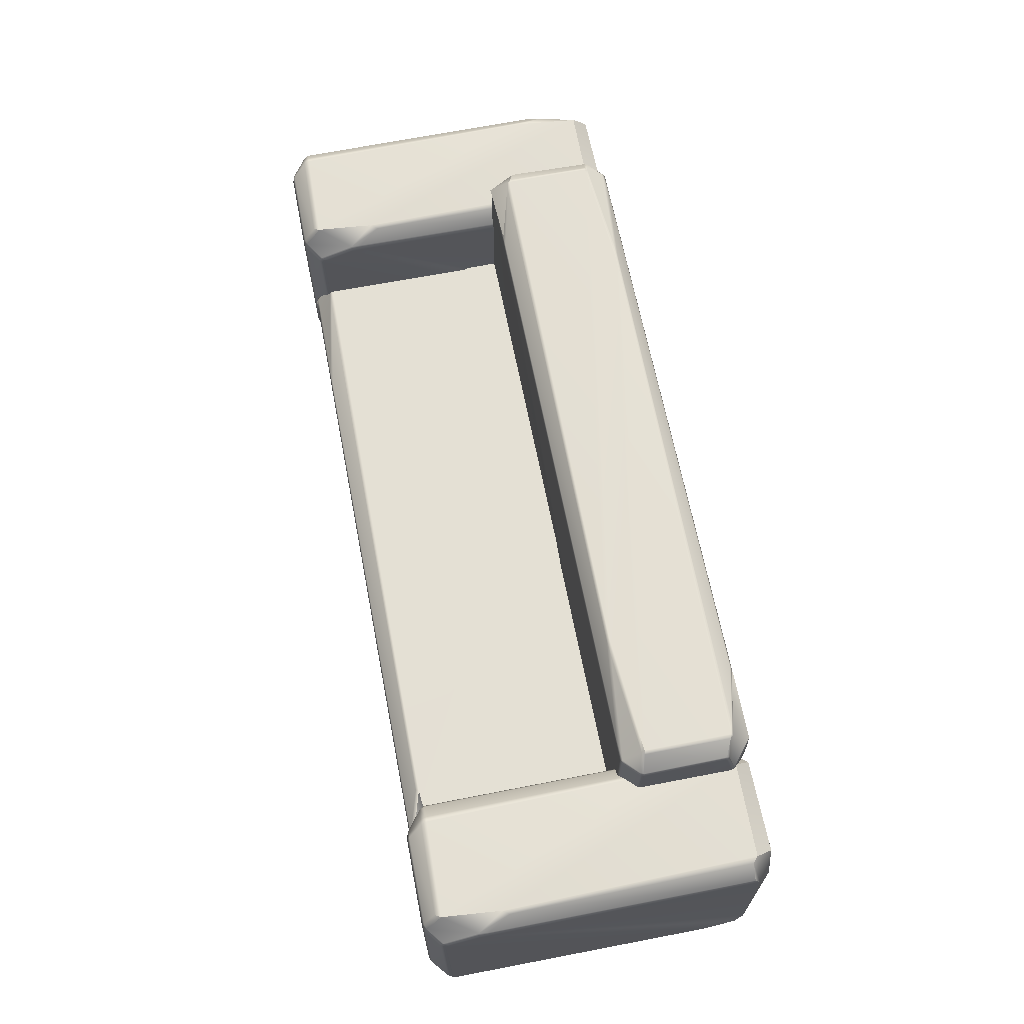
<metadata>
{"format":"obj","ext":"obj","renderer":"f3d","projection":"perspective","resolution":1024,"background":"white","views":[{"elev":66.0,"azim":79.0,"up":"+Y"}]}
</metadata>
<code>
g default
v -1.922 0.5 -0.6891
v -1.943 0.4185 -0.7587
v -1.545 0.4305 -0.7587
v -1.491 0.25 -0.7587
v -1.901 -0.4305 -0.7587
v -1.955 -0.25 -0.7587
v -1.503 -0.4185 -0.7587
v -2.015 -0.4399 0.4857
v -2.01 -0.4331 0.5315
v -2.024 -0.4142 0.5287
v -2.024 -0.4165 0.4811
v -2.024 -0.3453 0.6751
v -2.024 -0.3674 0.659
v -2.013 -0.3828 0.6837
v -2.013 -0.3615 0.6983
v -2.015 0.4399 -0.4857
v -2.01 0.4331 -0.5315
v -2.024 0.4142 -0.5287
v -2.024 0.4165 -0.4811
v -2.024 0.3674 -0.6593
v -2.008 0.3694 -0.7034
v -1.941 -0.5 0.3972
v -1.961 -0.4914 0.4317
v -1.964 -0.4903 0.3908
v -1.941 -0.5 0.3226
v -2.014 -0.4294 -0.662
v -2.02 -0.4032 -0.6829
v -1.954 -0.4894 -0.6623
v -1.928 -0.4948 -0.6837
v -1.909 -0.4883 0.6987
v -1.928 -0.4848 0.6819
v -1.914 -0.5 0.63
v -1.902 -0.5 0.6749
v -1.531 -0.5 -0.6335
v -1.528 -0.4805 -0.7056
v -1.482 -0.4903 -0.3908
v -1.505 -0.5 -0.3226
v -1.505 -0.5 -0.3972
v -1.485 -0.4914 -0.4317
v -1.954 -0.3972 0.7497
v -1.95 -0.4233 0.7416
v -1.926 -0.4296 0.7496
v -1.929 -0.4051 0.7587
v -1.493 -0.4901 0.6632
v -1.498 -0.4817 0.6871
v -1.523 -0.491 0.6881
v -1.517 -0.5 0.6636
v -1.569 -0.4161 0.7587
v -1.555 -0.4395 0.7475
v -1.534 -0.4246 0.7468
v -1.549 -0.3966 0.7587
v -1.94 0.2519 0.7587
v -1.956 0.2843 0.7509
v -1.964 0.2459 0.748
v -1.94 0.1993 0.7587
v -2.024 0.4047 0.6634
v -2.015 0.3705 0.6882
v -2.008 0.4164 0.6835
v -2.014 0.4291 0.6625
v -1.506 -0.1993 0.7587
v -1.505 -0.2519 0.7587
v -1.49 -0.2843 0.7509
v -1.482 -0.2459 0.748
v -1.891 0.4395 0.7475
v -1.912 0.4246 0.7468
v -1.897 0.3966 0.7587
v -1.877 0.4161 0.7587
v -1.431 -0.3705 0.6882
v -1.438 -0.4164 0.6835
v -1.432 -0.4291 0.6625
v -1.422 -0.4047 0.6634
v -1.422 -0.4142 -0.5287
v -1.422 -0.4165 -0.4811
v -1.431 -0.4399 -0.4857
v -1.436 -0.4331 -0.5315
v -1.422 0.3674 0.659
v -1.433 0.3828 0.6837
v -1.433 0.3615 0.6983
v -1.422 0.3453 0.6751
v -1.52 0.4296 0.7496
v -1.517 0.4051 0.7587
v -1.492 0.3972 0.7497
v -1.496 0.4233 0.7416
v -1.953 0.4901 0.6632
v -1.948 0.4817 0.6871
v -1.923 0.491 0.6881
v -1.929 0.5 0.6636
v -1.537 0.4883 0.6987
v -1.52 0.5 0.6739
v -1.966 0.4881 -0.3898
v -1.949 0.5 -0.4165
v -1.431 0.4399 0.4857
v -1.436 0.4331 0.5315
v -1.422 0.4142 0.5287
v -1.422 0.4165 0.4811
v -1.422 -0.3674 -0.6593
v -1.438 -0.3694 -0.7034
v -1.479 0.4881 0.3898
v -1.497 0.5 0.4165
v -1.432 0.4294 -0.662
v -1.426 0.4032 -0.6829
v -1.492 0.4894 -0.6623
v -1.518 0.4948 -0.6837
g pCube1
f 3 4 6
f 6 4 5
f 2 3 6
f 5 4 7
f 8 11 26
f 26 11 27
f 9 8 23
f 23 8 24
f 9 14 10
f 10 14 13
f 10 20 11
f 11 20 21
f 15 57 12
f 12 57 56
f 12 19 13
f 13 19 18
f 15 14 40
f 40 14 41
f 16 19 59
f 59 19 56
f 16 90 17
f 17 90 91
f 18 17 20
f 20 17 21
f 22 25 34
f 34 25 35
f 22 32 23
f 23 32 31
f 24 28 25
f 25 28 29
f 26 27 28
f 28 27 29
f 30 33 46
f 46 33 47
f 30 42 31
f 31 42 41
f 33 32 37
f 37 32 38
f 35 39 34
f 34 39 38
f 36 39 74
f 74 39 75
f 36 44 37
f 37 44 47
f 43 55 40
f 40 55 54
f 43 42 48
f 48 42 49
f 45 44 69
f 69 44 70
f 45 50 46
f 46 50 49
f 48 51 55
f 55 51 52
f 50 62 51
f 51 62 61
f 52 66 53
f 53 66 65
f 54 53 57
f 57 53 58
f 59 58 84
f 84 58 85
f 63 82 60
f 60 82 81
f 61 60 66
f 66 60 67
f 63 62 68
f 68 62 69
f 64 67 80
f 80 67 81
f 64 86 65
f 65 86 85
f 71 79 68
f 68 79 78
f 71 70 73
f 73 70 74
f 72 75 96
f 96 75 97
f 72 76 73
f 73 76 79
f 76 94 77
f 77 94 93
f 78 77 82
f 82 77 83
f 83 89 80
f 80 89 88
f 84 87 90
f 90 87 91
f 86 88 87
f 87 88 89
f 92 95 100
f 100 95 101
f 92 98 93
f 93 98 99
f 94 96 95
f 95 96 97
f 99 98 103
f 103 98 102
f 100 101 102
f 102 101 103
f 13 18 10
f 10 18 20
f 8 26 24
f 24 26 28
f 32 22 38
f 38 22 34
f 42 30 49
f 49 30 46
f 40 54 15
f 15 54 57
f 51 61 52
f 52 61 66
f 44 36 70
f 70 36 74
f 68 78 63
f 63 78 82
f 86 64 88
f 88 64 80
f 84 90 59
f 59 90 16
f 76 72 94
f 94 72 96
f 92 100 98
f 98 100 102
f 89 99 91
f 91 99 1
f 2 1 3
f 3 1 103
f 2 6 21
f 21 6 27
f 101 97 4
f 4 97 7
f 29 5 35
f 35 5 7
f 43 48 55
f 67 60 81
f 87 89 91
f 1 99 103
f 29 35 25
f 33 37 47
f 71 73 79
f 95 97 101
f 27 11 21
f 19 12 56
f 23 31 9
f 9 31 14
f 31 41 14
f 45 69 50
f 50 69 62
f 85 58 65
f 65 58 53
f 99 89 93
f 89 83 93
f 93 83 77
f 91 1 17
f 17 1 21
f 1 2 21
f 103 101 3
f 3 101 4
f 29 27 5
f 5 27 6
f 39 35 75
f 35 7 75
f 75 7 97
f 9 10 8
f 8 10 11
f 12 13 15
f 15 13 14
f 17 18 16
f 16 18 19
f 23 24 22
f 22 24 25
f 30 31 33
f 33 31 32
f 37 38 36
f 36 38 39
f 40 41 43
f 43 41 42
f 44 45 47
f 47 45 46
f 48 49 51
f 51 49 50
f 53 54 52
f 52 54 55
f 57 58 56
f 56 58 59
f 60 61 63
f 63 61 62
f 65 66 64
f 64 66 67
f 68 69 71
f 71 69 70
f 73 74 72
f 72 74 75
f 77 78 76
f 76 78 79
f 80 81 83
f 83 81 82
f 84 85 87
f 87 85 86
f 93 94 92
f 92 94 95
g default
v 1.508 0.5 -0.6891
v 1.487 0.4185 -0.7587
v 1.885 0.4305 -0.7587
v 1.939 0.25 -0.7587
v 1.529 -0.4305 -0.7587
v 1.475 -0.25 -0.7587
v 1.927 -0.4185 -0.7587
v 1.415 -0.4399 0.4857
v 1.42 -0.4331 0.5315
v 1.406 -0.4142 0.5287
v 1.406 -0.4165 0.4811
v 1.406 -0.3453 0.6751
v 1.406 -0.3674 0.659
v 1.417 -0.3828 0.6837
v 1.417 -0.3615 0.6983
v 1.415 0.4399 -0.4857
v 1.42 0.4331 -0.5315
v 1.406 0.4142 -0.5287
v 1.406 0.4165 -0.4811
v 1.406 0.3674 -0.6593
v 1.422 0.3694 -0.7034
v 1.489 -0.5 0.3972
v 1.469 -0.4914 0.4317
v 1.466 -0.4903 0.3908
v 1.489 -0.5 0.3226
v 1.416 -0.4294 -0.662
v 1.41 -0.4032 -0.6829
v 1.476 -0.4894 -0.6623
v 1.502 -0.4948 -0.6837
v 1.521 -0.4883 0.6987
v 1.502 -0.4848 0.6819
v 1.516 -0.5 0.63
v 1.528 -0.5 0.6749
v 1.899 -0.5 -0.6335
v 1.902 -0.4805 -0.7056
v 1.948 -0.4903 -0.3908
v 1.925 -0.5 -0.3226
v 1.925 -0.5 -0.3972
v 1.945 -0.4914 -0.4317
v 1.476 -0.3972 0.7497
v 1.48 -0.4233 0.7416
v 1.504 -0.4296 0.7496
v 1.501 -0.4051 0.7587
v 1.937 -0.4901 0.6632
v 1.932 -0.4817 0.6871
v 1.907 -0.491 0.6881
v 1.913 -0.5 0.6636
v 1.861 -0.4161 0.7587
v 1.875 -0.4395 0.7475
v 1.896 -0.4246 0.7468
v 1.881 -0.3966 0.7587
v 1.489 0.2519 0.7587
v 1.474 0.2843 0.7509
v 1.466 0.2459 0.748
v 1.49 0.1993 0.7587
v 1.406 0.4047 0.6634
v 1.415 0.3705 0.6882
v 1.422 0.4164 0.6835
v 1.416 0.4291 0.6625
v 1.924 -0.1993 0.7587
v 1.925 -0.2519 0.7587
v 1.94 -0.2843 0.7509
v 1.948 -0.2459 0.748
v 1.539 0.4395 0.7475
v 1.518 0.4246 0.7468
v 1.533 0.3966 0.7587
v 1.553 0.4161 0.7587
v 1.999 -0.3705 0.6882
v 1.992 -0.4164 0.6835
v 1.998 -0.4291 0.6625
v 2.008 -0.4047 0.6634
v 2.008 -0.4142 -0.5287
v 2.008 -0.4165 -0.4811
v 1.999 -0.4399 -0.4857
v 1.994 -0.4331 -0.5315
v 2.008 0.3674 0.659
v 1.997 0.3828 0.6837
v 1.997 0.3615 0.6983
v 2.008 0.3453 0.6751
v 1.91 0.4296 0.7496
v 1.913 0.4051 0.7587
v 1.938 0.3972 0.7497
v 1.934 0.4233 0.7416
v 1.477 0.4901 0.6632
v 1.482 0.4817 0.6871
v 1.507 0.491 0.6881
v 1.501 0.5 0.6636
v 1.893 0.4883 0.6987
v 1.91 0.5 0.6739
v 1.464 0.4881 -0.3898
v 1.481 0.5 -0.4165
v 1.999 0.4399 0.4857
v 1.994 0.4331 0.5315
v 2.008 0.4142 0.5287
v 2.008 0.4165 0.4811
v 2.008 -0.3674 -0.6593
v 1.992 -0.3694 -0.7034
v 1.951 0.4881 0.3898
v 1.933 0.5 0.4165
v 1.998 0.4294 -0.662
v 2.004 0.4032 -0.6829
v 1.938 0.4894 -0.6623
v 1.912 0.4948 -0.6837
g pCube2
f 106 107 109
f 109 107 108
f 105 106 109
f 108 107 110
f 111 114 129
f 129 114 130
f 112 111 126
f 126 111 127
f 112 117 113
f 113 117 116
f 113 123 114
f 114 123 124
f 118 160 115
f 115 160 159
f 115 122 116
f 116 122 121
f 118 117 143
f 143 117 144
f 119 122 162
f 162 122 159
f 119 193 120
f 120 193 194
f 121 120 123
f 123 120 124
f 125 128 137
f 137 128 138
f 125 135 126
f 126 135 134
f 127 131 128
f 128 131 132
f 129 130 131
f 131 130 132
f 133 136 149
f 149 136 150
f 133 145 134
f 134 145 144
f 136 135 140
f 140 135 141
f 138 142 137
f 137 142 141
f 139 142 177
f 177 142 178
f 139 147 140
f 140 147 150
f 146 158 143
f 143 158 157
f 146 145 151
f 151 145 152
f 148 147 172
f 172 147 173
f 148 153 149
f 149 153 152
f 151 154 158
f 158 154 155
f 153 165 154
f 154 165 164
f 155 169 156
f 156 169 168
f 157 156 160
f 160 156 161
f 162 161 187
f 187 161 188
f 166 185 163
f 163 185 184
f 164 163 169
f 169 163 170
f 166 165 171
f 171 165 172
f 167 170 183
f 183 170 184
f 167 189 168
f 168 189 188
f 174 182 171
f 171 182 181
f 174 173 176
f 176 173 177
f 175 178 199
f 199 178 200
f 175 179 176
f 176 179 182
f 179 197 180
f 180 197 196
f 181 180 185
f 185 180 186
f 186 192 183
f 183 192 191
f 187 190 193
f 193 190 194
f 189 191 190
f 190 191 192
f 195 198 203
f 203 198 204
f 195 201 196
f 196 201 202
f 197 199 198
f 198 199 200
f 202 201 206
f 206 201 205
f 203 204 205
f 205 204 206
f 116 121 113
f 113 121 123
f 111 129 127
f 127 129 131
f 135 125 141
f 141 125 137
f 145 133 152
f 152 133 149
f 143 157 118
f 118 157 160
f 154 164 155
f 155 164 169
f 147 139 173
f 173 139 177
f 171 181 166
f 166 181 185
f 189 167 191
f 191 167 183
f 187 193 162
f 162 193 119
f 179 175 197
f 197 175 199
f 195 203 201
f 201 203 205
f 192 202 194
f 194 202 104
f 105 104 106
f 106 104 206
f 105 109 124
f 124 109 130
f 204 200 107
f 107 200 110
f 132 108 138
f 138 108 110
f 146 151 158
f 170 163 184
f 190 192 194
f 104 202 206
f 132 138 128
f 136 140 150
f 174 176 182
f 198 200 204
f 130 114 124
f 122 115 159
f 126 134 112
f 112 134 117
f 134 144 117
f 148 172 153
f 153 172 165
f 188 161 168
f 168 161 156
f 202 192 196
f 192 186 196
f 196 186 180
f 194 104 120
f 120 104 124
f 104 105 124
f 206 204 106
f 106 204 107
f 132 130 108
f 108 130 109
f 142 138 178
f 138 110 178
f 178 110 200
f 112 113 111
f 111 113 114
f 115 116 118
f 118 116 117
f 120 121 119
f 119 121 122
f 126 127 125
f 125 127 128
f 133 134 136
f 136 134 135
f 140 141 139
f 139 141 142
f 143 144 146
f 146 144 145
f 147 148 150
f 150 148 149
f 151 152 154
f 154 152 153
f 156 157 155
f 155 157 158
f 160 161 159
f 159 161 162
f 163 164 166
f 166 164 165
f 168 169 167
f 167 169 170
f 171 172 174
f 174 172 173
f 176 177 175
f 175 177 178
f 180 181 179
f 179 181 182
f 183 184 186
f 186 184 185
f 187 188 190
f 190 188 189
f 196 197 195
f 195 197 198
g default
v -1.236 0.06754 -0.6807
v -1.449 -0.01169 -0.7483
v 0.9108 0.01151 -0.7483
v 1.449 -0.02751 -0.7483
v -0.9108 -0.4358 -0.7483
v -1.449 -0.3968 -0.7483
v 1.449 -0.4126 -0.7483
v -1.522 -0.4302 0.3726
v -1.523 -0.4272 0.4144
v -1.528 -0.4156 0.3753
v -1.528 -0.4151 0.3252
v -1.528 -0.3817 0.6716
v -1.528 -0.389 0.6401
v -1.518 -0.3979 0.676
v -1.521 -0.3861 0.6867
v -1.522 0.005848 -0.3726
v -1.523 0.002873 -0.4144
v -1.528 -0.008689 -0.3753
v -1.528 -0.009233 -0.3252
v -1.528 -0.03493 -0.6426
v -1.516 -0.03291 -0.6912
v -1.434 -0.4918 0.6362
v -1.467 -0.4941 0.6471
v -1.466 -0.4856 0.5894
v -1.452 -0.4918 0.6261
v -1.521 -0.4194 -0.6595
v -1.524 -0.403 -0.6729
v -1.456 -0.4848 -0.659
v -1.439 -0.4881 -0.6709
v -1.234 -0.4852 0.6862
v -1.265 -0.4867 0.6823
v -1.237 -0.4918 0.6718
v -1.198 -0.4918 0.6718
v 1.237 -0.4918 -0.6712
v 1.235 -0.4847 -0.6866
v 1.466 -0.4856 -0.5894
v 1.452 -0.4918 -0.6261
v 1.434 -0.4918 -0.6362
v 1.467 -0.4941 -0.6471
v -1.456 -0.4013 0.7421
v -1.447 -0.4145 0.7377
v -1.41 -0.4197 0.7424
v -1.44 -0.4039 0.7483
v 1.456 -0.4849 0.6593
v 1.445 -0.4808 0.671
v 1.355 -0.487 0.6761
v 1.44 -0.4918 0.6602
v 0.8091 -0.4266 0.7483
v 0.91 -0.4403 0.7413
v 0.9857 -0.437 0.7428
v 0.9112 -0.427 0.7483
v -1.372 -0.0313 0.7483
v -1.445 -0.02447 0.7382
v -1.456 -0.03594 0.7414
v -1.44 -0.0377 0.7483
v -1.528 -0.02052 0.6604
v -1.522 -0.02179 0.6755
v -1.515 -0.006342 0.6757
v -1.522 -0.005346 0.6602
v 1.44 -0.3866 0.7483
v 1.372 -0.393 0.7483
v 1.445 -0.3998 0.7382
v 1.456 -0.3884 0.7414
v -0.91 0.016 0.7413
v -0.9857 0.01265 0.7428
v -0.9112 0.002696 0.7483
v -0.8091 0.002276 0.7483
v 1.522 -0.4025 0.6755
v 1.515 -0.418 0.6757
v 1.522 -0.419 0.6602
v 1.528 -0.4038 0.6604
v 1.528 -0.4156 -0.3753
v 1.528 -0.4151 -0.3252
v 1.522 -0.4302 -0.3726
v 1.523 -0.4272 -0.4144
v 1.528 -0.03526 0.6401
v 1.518 -0.02639 0.676
v 1.521 -0.03817 0.6867
v 1.528 -0.04256 0.6716
v 1.41 -0.004654 0.7424
v 1.44 -0.0204 0.7483
v 1.456 -0.02302 0.7421
v 1.447 -0.009838 0.7377
v -1.456 0.06062 0.6593
v -1.445 0.05649 0.671
v -1.355 0.06269 0.6761
v -1.44 0.06754 0.6602
v 1.234 0.0604 0.6867
v 1.242 0.06754 0.6729
v -1.469 0.05882 -0.5692
v -1.448 0.06754 -0.6551
v 1.522 0.005848 0.3726
v 1.523 0.002873 0.4144
v 1.528 -0.008689 0.3753
v 1.528 -0.009233 0.3252
v 1.528 -0.3894 -0.6426
v 1.516 -0.3914 -0.6912
v 1.469 0.05882 0.5692
v 1.448 0.06754 0.6551
v 1.521 -0.004864 -0.6595
v 1.524 -0.02131 -0.6729
v 1.456 0.06045 -0.659
v 1.439 0.06383 -0.6709
g pCube3
f 210 211 209
f 209 211 212
f 208 209 212
f 211 210 213
f 214 217 232
f 232 217 233
f 214 230 215
f 215 230 229
f 216 215 219
f 219 215 220
f 216 226 217
f 217 226 227
f 221 263 218
f 218 263 262
f 218 225 219
f 219 225 224
f 221 220 246
f 246 220 247
f 222 225 265
f 265 225 262
f 222 296 223
f 223 296 297
f 224 223 226
f 226 223 227
f 228 231 240
f 240 231 241
f 229 228 237
f 237 228 238
f 231 230 235
f 235 230 234
f 233 235 232
f 232 235 234
f 236 239 252
f 252 239 253
f 236 248 237
f 237 248 247
f 238 244 239
f 239 244 243
f 240 241 244
f 244 241 245
f 245 281 242
f 242 281 280
f 243 242 253
f 253 242 250
f 249 261 246
f 246 261 260
f 249 248 254
f 254 248 255
f 250 276 251
f 251 276 275
f 251 256 252
f 252 256 255
f 257 258 254
f 254 258 261
f 257 256 267
f 267 256 268
f 259 258 271
f 271 258 272
f 260 259 263
f 263 259 264
f 264 291 265
f 265 291 290
f 269 288 266
f 266 288 287
f 266 273 267
f 267 273 272
f 269 268 274
f 274 268 275
f 270 273 286
f 286 273 287
f 270 292 271
f 271 292 291
f 277 285 274
f 274 285 284
f 277 276 279
f 279 276 280
f 278 281 302
f 302 281 303
f 278 282 279
f 279 282 285
f 283 282 299
f 299 282 300
f 284 283 288
f 288 283 289
f 286 289 294
f 294 289 295
f 290 293 296
f 296 293 297
f 293 292 295
f 295 292 294
f 298 301 306
f 306 301 307
f 298 304 299
f 299 304 305
f 300 302 301
f 301 302 303
f 305 304 309
f 309 304 308
f 307 309 306
f 306 309 308
f 219 224 216
f 216 224 226
f 230 214 234
f 234 214 232
f 228 240 238
f 238 240 244
f 248 236 255
f 255 236 252
f 246 260 221
f 221 260 263
f 267 272 257
f 257 272 258
f 276 250 280
f 280 250 242
f 274 284 269
f 269 284 288
f 292 270 294
f 294 270 286
f 265 290 222
f 222 290 296
f 282 278 300
f 300 278 302
f 304 298 308
f 308 298 306
f 305 207 295
f 295 207 297
f 208 207 209
f 209 207 309
f 208 212 227
f 227 212 233
f 307 303 210
f 210 303 213
f 235 211 241
f 241 211 213
f 249 254 261
f 273 266 287
f 293 295 297
f 207 305 309
f 235 241 231
f 239 243 253
f 277 279 285
f 301 303 307
f 233 217 227
f 225 218 262
f 215 229 220
f 229 237 220
f 237 247 220
f 256 251 268
f 268 251 275
f 271 291 259
f 259 291 264
f 299 305 283
f 305 295 283
f 295 289 283
f 223 297 227
f 227 297 208
f 297 207 208
f 209 309 210
f 210 309 307
f 211 235 212
f 212 235 233
f 281 245 303
f 303 245 213
f 245 241 213
f 215 216 214
f 214 216 217
f 219 220 218
f 218 220 221
f 223 224 222
f 222 224 225
f 228 229 231
f 231 229 230
f 237 238 236
f 236 238 239
f 242 243 245
f 245 243 244
f 246 247 249
f 249 247 248
f 250 251 253
f 253 251 252
f 254 255 257
f 257 255 256
f 258 259 261
f 261 259 260
f 263 264 262
f 262 264 265
f 267 268 266
f 266 268 269
f 271 272 270
f 270 272 273
f 274 275 277
f 277 275 276
f 279 280 278
f 278 280 281
f 282 283 285
f 285 283 284
f 286 287 289
f 289 287 288
f 290 291 293
f 293 291 292
f 299 300 298
f 298 300 301
g default
v -1.135 -0.2247 -0.74
v -1.451 -0.2903 -0.6632
v 0.9298 -0.2903 -0.6857
v 1.451 -0.2903 -0.6478
v -0.9298 -0.2903 -0.2349
v -1.451 -0.2903 -0.2727
v 1.451 -0.2903 -0.2574
v -1.522 0.4938 -0.2401
v -1.523 0.5217 -0.2444
v -1.528 0.4973 -0.2551
v -1.528 0.4602 -0.2554
v -1.528 0.6834 -0.3047
v -1.528 0.667 -0.2933
v -1.52 0.6885 -0.2838
v -1.521 0.6986 -0.2968
v -1.522 -0.02591 -0.6804
v -1.523 -0.05379 -0.6761
v -1.528 -0.02941 -0.6654
v -1.528 0.007751 -0.6651
v -1.528 -0.2 -0.6273
v -1.516 -0.2346 -0.6292
v -1.421 0.6613 -0.1806
v -1.469 0.6742 -0.1773
v -1.469 0.6312 -0.1869
v -1.454 0.6542 -0.1806
v -1.521 -0.2038 -0.2504
v -1.524 -0.2174 -0.2671
v -1.459 -0.2033 -0.1877
v -1.441 -0.2154 -0.1843
v -1.134 0.6983 -0.1873
v -1.182 0.6955 -0.1862
v -1.136 0.6839 -0.1806
v -1.082 0.6836 -0.1806
v 1.136 -0.2154 -0.1806
v 1.134 -0.2307 -0.1877
v 1.469 -0.1633 -0.1869
v 1.454 -0.1863 -0.1806
v 1.421 -0.1933 -0.1806
v 1.469 -0.2062 -0.1773
v -1.459 0.7516 -0.2714
v -1.448 0.747 -0.2584
v -1.39 0.752 -0.2498
v -1.442 0.7582 -0.2662
v 1.458 0.6715 -0.1876
v 1.447 0.6834 -0.1918
v 1.356 0.6886 -0.1855
v 1.442 0.6724 -0.1806
v 0.8272 0.7582 -0.2442
v 0.929 0.7511 -0.2303
v 1.006 0.7526 -0.2337
v 0.9303 0.7582 -0.2438
v -1.374 0.7582 -0.644
v -1.447 0.748 -0.6509
v -1.458 0.7512 -0.6393
v -1.443 0.7582 -0.6375
v -1.528 0.6726 -0.6543
v -1.522 0.688 -0.6529
v -1.515 0.6881 -0.6686
v -1.522 0.6724 -0.6696
v 1.443 0.7582 -0.283
v 1.374 0.7582 -0.2765
v 1.447 0.748 -0.2696
v 1.458 0.7512 -0.2812
v -0.929 0.7511 -0.6902
v -1.006 0.7526 -0.6868
v -0.9303 0.7582 -0.6767
v -0.8272 0.7582 -0.6763
v 1.522 0.688 -0.2676
v 1.515 0.6881 -0.2519
v 1.522 0.6724 -0.2509
v 1.528 0.6726 -0.2663
v 1.528 -0.02941 -0.2551
v 1.528 0.007751 -0.2554
v 1.522 -0.02591 -0.2401
v 1.523 -0.05379 -0.2444
v 1.528 0.667 -0.6272
v 1.52 0.6885 -0.6367
v 1.521 0.6986 -0.6237
v 1.528 0.6834 -0.6158
v 1.39 0.752 -0.6707
v 1.442 0.7582 -0.6543
v 1.459 0.7516 -0.6491
v 1.448 0.747 -0.6621
v -1.458 0.6715 -0.7329
v -1.447 0.6834 -0.7288
v -1.356 0.6886 -0.735
v -1.442 0.6724 -0.74
v 1.134 0.6987 -0.7327
v 1.144 0.685 -0.74
v -1.471 -0.1499 -0.7312
v -1.45 -0.2089 -0.74
v 1.522 0.4938 -0.6804
v 1.523 0.5217 -0.6761
v 1.528 0.4973 -0.6654
v 1.528 0.4602 -0.6651
v 1.528 -0.2 -0.2932
v 1.516 -0.2346 -0.2913
v 1.471 0.6178 -0.7312
v 1.45 0.6768 -0.74
v 1.521 -0.2038 -0.6701
v 1.524 -0.2174 -0.6534
v 1.459 -0.2033 -0.7328
v 1.441 -0.2154 -0.7362
g pCube4
f 313 314 312
f 312 314 315
f 311 312 315
f 314 313 316
f 317 320 335
f 335 320 336
f 317 333 318
f 318 333 332
f 319 318 322
f 322 318 323
f 319 329 320
f 320 329 330
f 324 366 321
f 321 366 365
f 321 328 322
f 322 328 327
f 324 323 349
f 349 323 350
f 325 328 368
f 368 328 365
f 325 399 326
f 326 399 400
f 327 326 329
f 329 326 330
f 331 334 343
f 343 334 344
f 332 331 340
f 340 331 341
f 334 333 338
f 338 333 337
f 336 338 335
f 335 338 337
f 339 342 355
f 355 342 356
f 339 351 340
f 340 351 350
f 341 347 342
f 342 347 346
f 343 344 347
f 347 344 348
f 348 384 345
f 345 384 383
f 346 345 356
f 356 345 353
f 352 364 349
f 349 364 363
f 352 351 357
f 357 351 358
f 353 379 354
f 354 379 378
f 354 359 355
f 355 359 358
f 360 361 357
f 357 361 364
f 360 359 370
f 370 359 371
f 362 361 374
f 374 361 375
f 363 362 366
f 366 362 367
f 367 394 368
f 368 394 393
f 372 391 369
f 369 391 390
f 369 376 370
f 370 376 375
f 372 371 377
f 377 371 378
f 373 376 389
f 389 376 390
f 373 395 374
f 374 395 394
f 380 388 377
f 377 388 387
f 380 379 382
f 382 379 383
f 381 384 405
f 405 384 406
f 381 385 382
f 382 385 388
f 386 385 402
f 402 385 403
f 387 386 391
f 391 386 392
f 392 398 389
f 389 398 397
f 393 396 399
f 399 396 400
f 396 395 398
f 398 395 397
f 401 404 409
f 409 404 410
f 401 407 402
f 402 407 408
f 403 405 404
f 404 405 406
f 408 407 412
f 412 407 411
f 410 412 409
f 409 412 411
f 322 327 319
f 319 327 329
f 333 317 337
f 337 317 335
f 331 343 341
f 341 343 347
f 351 339 358
f 358 339 355
f 349 363 324
f 324 363 366
f 370 375 360
f 360 375 361
f 379 353 383
f 383 353 345
f 377 387 372
f 372 387 391
f 395 373 397
f 397 373 389
f 368 393 325
f 325 393 399
f 385 381 403
f 403 381 405
f 407 401 411
f 411 401 409
f 408 310 398
f 398 310 400
f 311 310 312
f 312 310 412
f 311 315 330
f 330 315 336
f 410 406 313
f 313 406 316
f 338 314 344
f 344 314 316
f 352 357 364
f 376 369 390
f 396 398 400
f 310 408 412
f 338 344 334
f 342 346 356
f 380 382 388
f 404 406 410
f 336 320 330
f 328 321 365
f 318 332 323
f 323 332 350
f 332 340 350
f 359 354 371
f 371 354 378
f 374 394 362
f 362 394 367
f 398 392 408
f 408 392 402
f 402 392 386
f 326 400 330
f 330 400 311
f 400 310 311
f 312 412 313
f 313 412 410
f 314 338 315
f 315 338 336
f 384 348 406
f 406 348 316
f 348 344 316
f 318 319 317
f 317 319 320
f 321 322 324
f 324 322 323
f 326 327 325
f 325 327 328
f 331 332 334
f 334 332 333
f 340 341 339
f 339 341 342
f 345 346 348
f 348 346 347
f 349 350 352
f 352 350 351
f 353 354 356
f 356 354 355
f 357 358 360
f 360 358 359
f 361 362 364
f 364 362 363
f 366 367 365
f 365 367 368
f 370 371 369
f 369 371 372
f 374 375 373
f 373 375 376
f 377 378 380
f 380 378 379
f 382 383 381
f 381 383 384
f 386 387 385
f 385 387 388
f 389 390 392
f 392 390 391
f 393 394 396
f 396 394 395
f 402 403 401
f 401 403 404

</code>
